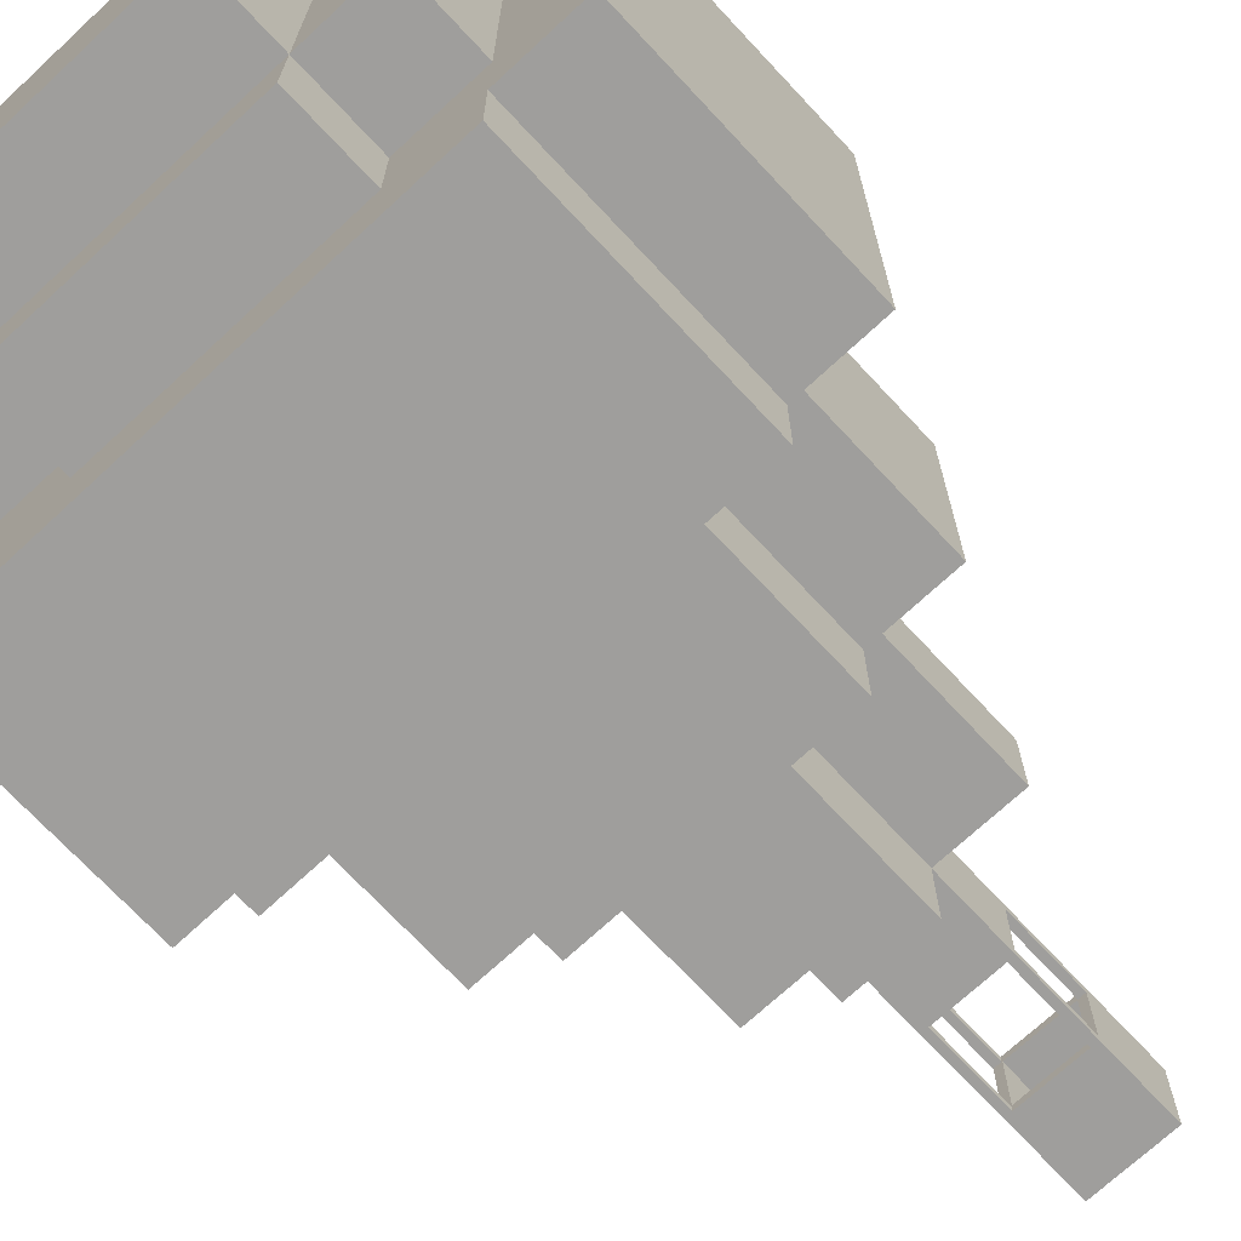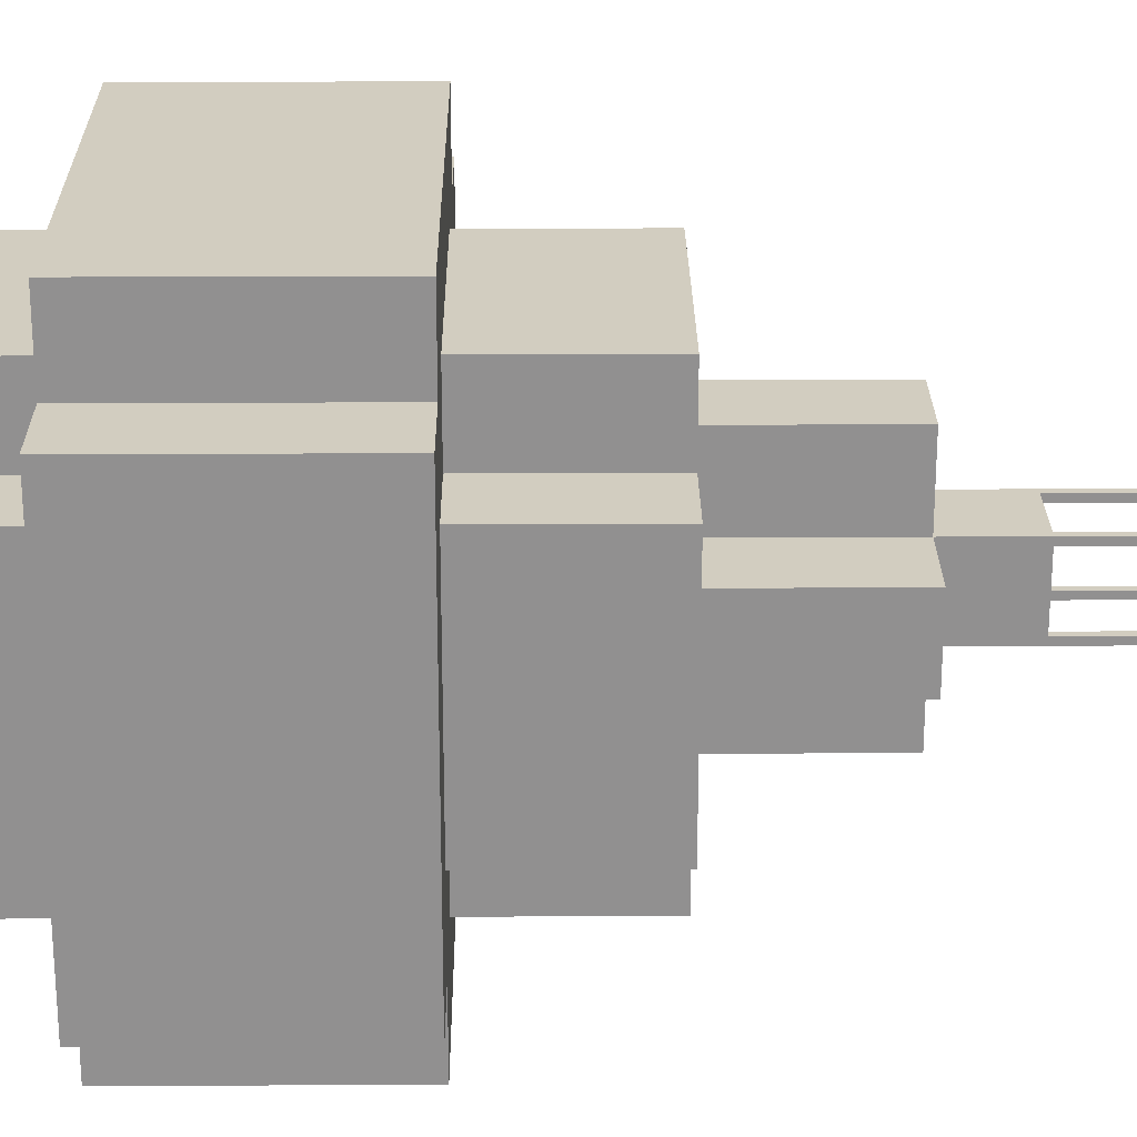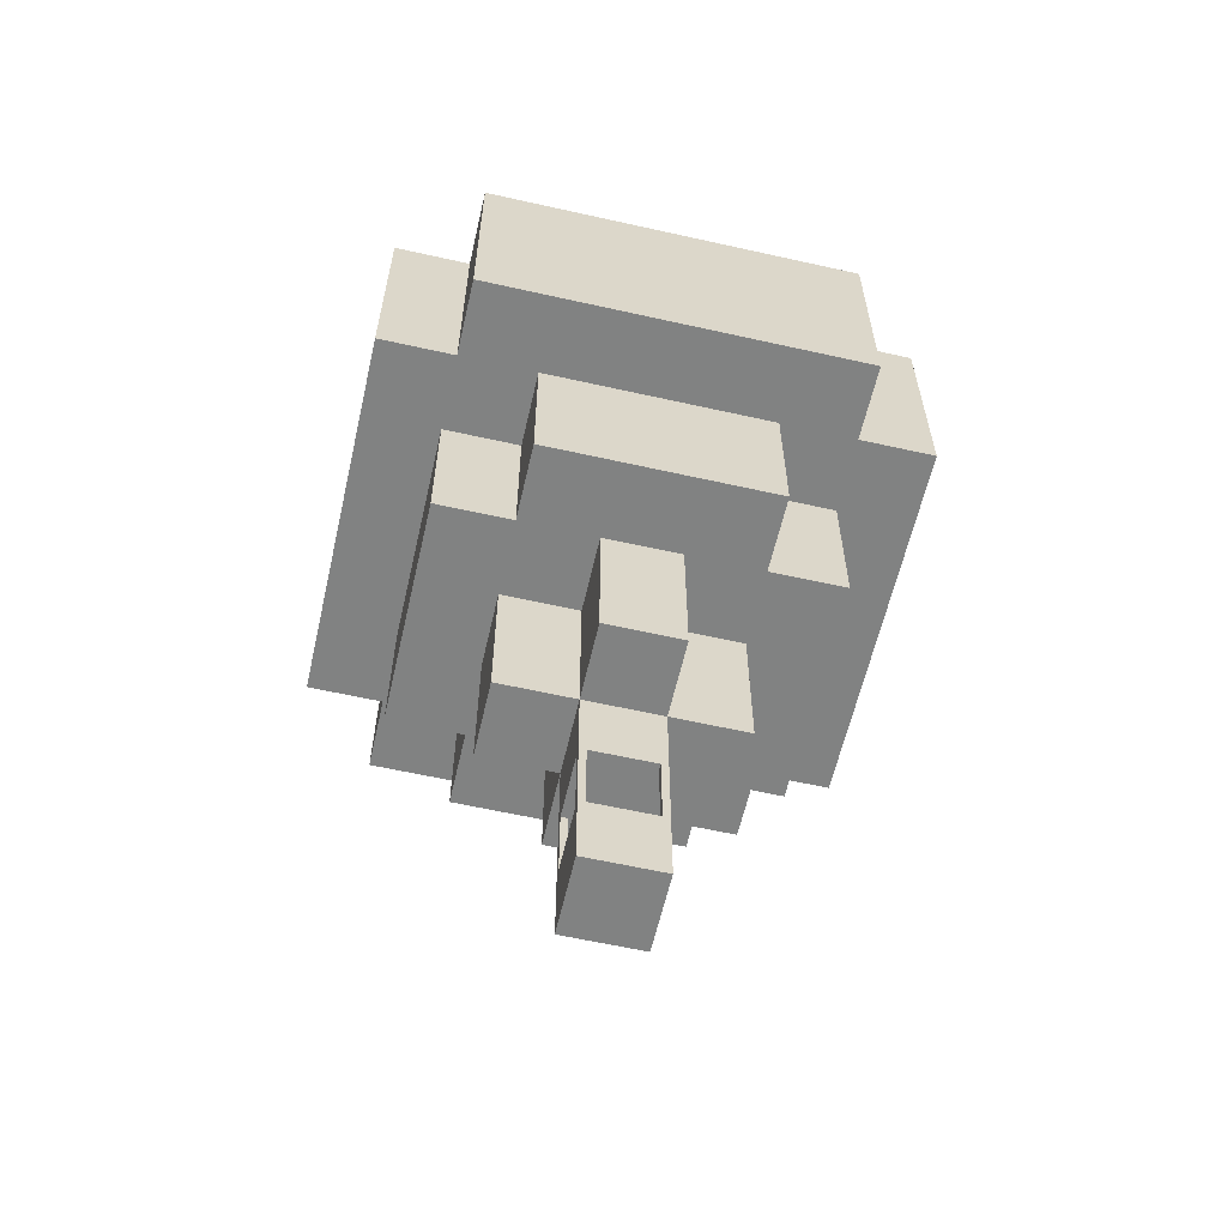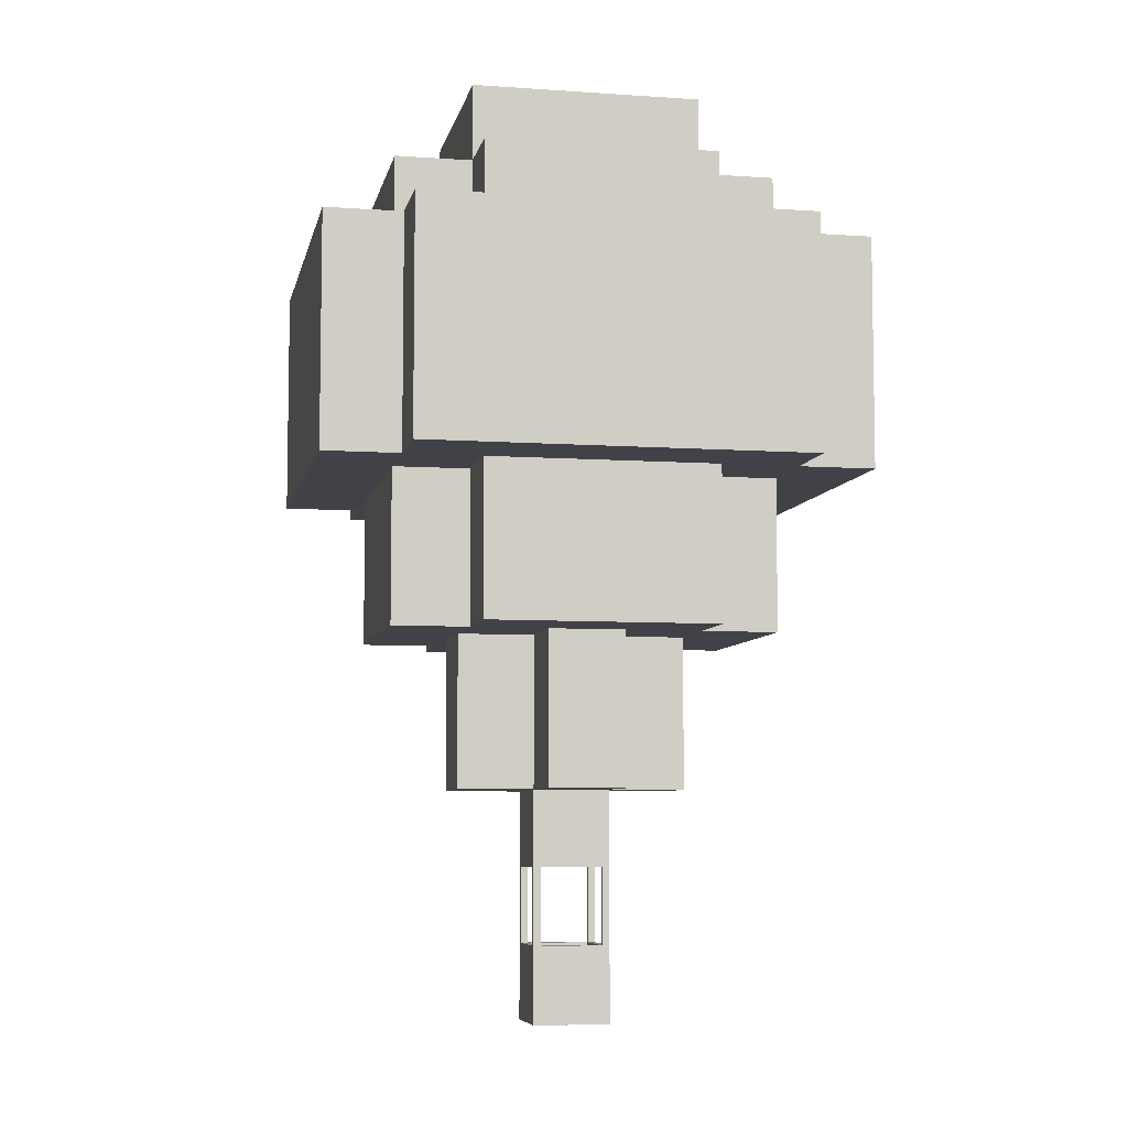
<metadata>
{"format":"obj","ext":"obj","renderer":"f3d","projection":"perspective","resolution":1024,"background":"white","views":[{"elev":-71.0,"azim":42.9,"up":"+Y"},{"elev":24.3,"azim":89.5,"up":"+Y"},{"elev":-60.6,"azim":-102.9,"up":"+Z"},{"elev":-6.8,"azim":78.6,"up":"+Z"}]}
</metadata>
<code>
g Shar_Paradise
v -1.25 -1.25 -18.75
v -1.25 -3.75 -18.75
v 1.25 -1.25 -18.75
v 1.25 -3.75 -18.75
v -1.25 1.25 -18.75
v -1.25 1.25 -21.25
v 1.25 1.25 -18.75
v 1.25 1.25 -21.25
v -6.25 6.25 -1.25
v -6.25 6.25 -8.75
v -6.25 8.75 -1.25
v -6.25 8.75 -8.75
v 3.75 -3.75 1.25
v 6.25 -3.75 1.25
v 3.75 -3.75 -1.25
v 6.25 -3.75 -1.25
v -6.25 3.75 -13.75
v -3.75 3.75 -13.75
v -6.25 3.75 -8.75
v -3.75 3.75 -8.75
v -1.25 3.75 -13.75
v -1.25 3.75 -18.75
v 1.25 3.75 -13.75
v 1.25 3.75 -18.75
v 1.25 -1.25 -18.75
v 1.25 -3.75 -18.75
v 1.25 -1.25 -13.75
v 1.25 -3.75 -13.75
v 3.75 -6.25 -1.25
v -3.75 -6.25 -1.25
v 3.75 -6.25 1.25
v -3.75 -6.25 1.25
v 3.75 3.75 3.75
v -3.75 3.75 3.75
v 3.75 3.75 1.25
v -3.75 3.75 1.25
v -6.25 3.75 -13.75
v -6.25 3.75 -8.75
v -6.25 -3.75 -13.75
v -6.25 -3.75 -8.75
v 6.25 -6.25 -8.75
v 6.25 -6.25 -1.25
v 8.75 -6.25 -8.75
v 8.75 -6.25 -1.25
v 6.25 -3.75 -13.75
v 6.25 -3.75 -8.75
v 6.25 3.75 -13.75
v 6.25 3.75 -8.75
v 1.25 -1.25 -18.75
v 3.75 -1.25 -18.75
v 1.25 1.25 -18.75
v 3.75 1.25 -18.75
v 1.25 -1.25 -26.25
v 1.25 -1.25 -23.75
v 1.25 1.25 -26.25
v 1.25 1.25 -23.75
v -1.25 1.25 -21.25
v -1.25 -1.25 -21.25
v 1.25 1.25 -21.25
v 1.25 -1.25 -21.25
v 6.25 3.75 1.25
v 3.75 3.75 1.25
v 6.25 3.75 -1.25
v 3.75 3.75 -1.25
v -3.75 3.75 1.25
v -6.25 3.75 1.25
v -3.75 3.75 -1.25
v -6.25 3.75 -1.25
v 3.75 -3.75 -13.75
v 3.75 -6.25 -13.75
v 3.75 -3.75 -8.75
v 3.75 -6.25 -8.75
v 1.25 3.75 -18.75
v 1.25 1.25 -18.75
v 1.25 3.75 -13.75
v 1.25 1.25 -13.75
v -1.25 -3.75 -18.75
v -1.25 -1.25 -18.75
v -1.25 -3.75 -13.75
v -1.25 -1.25 -13.75
v 3.75 3.75 1.25
v -3.75 3.75 1.25
v 3.75 6.25 1.25
v -3.75 6.25 1.25
v -3.75 -3.75 3.75
v -3.75 -3.75 1.25
v -3.75 3.75 3.75
v -3.75 3.75 1.25
v 6.25 -3.75 -1.25
v 6.25 -3.75 1.25
v 6.25 3.75 -1.25
v 6.25 3.75 1.25
v 6.25 -3.75 -13.75
v 3.75 -3.75 -13.75
v 6.25 -3.75 -8.75
v 3.75 -3.75 -8.75
v -8.75 -6.25 -1.25
v -8.75 -6.25 -8.75
v -8.75 6.25 -1.25
v -8.75 6.25 -8.75
v -1.25 1.25 -26.25
v -1.25 1.25 -23.75
v -1.25 -1.25 -26.25
v -1.25 -1.25 -23.75
v 1.25 -1.25 -18.75
v 1.25 -1.25 -21.25
v -1.25 -1.25 -18.75
v -1.25 -1.25 -21.25
v 6.25 8.75 -1.25
v 6.25 8.75 -8.75
v 6.25 6.25 -1.25
v 6.25 6.25 -8.75
v -6.25 -3.75 1.25
v -3.75 -3.75 1.25
v -6.25 -3.75 -1.25
v -3.75 -3.75 -1.25
v -3.75 -6.25 -13.75
v -3.75 -3.75 -13.75
v -3.75 -6.25 -8.75
v -3.75 -3.75 -8.75
v 1.25 -3.75 -13.75
v 1.25 -3.75 -18.75
v -1.25 -3.75 -13.75
v -1.25 -3.75 -18.75
v -1.25 1.25 -18.75
v -1.25 3.75 -18.75
v -1.25 1.25 -13.75
v -1.25 3.75 -13.75
v 3.75 6.25 -8.75
v -3.75 6.25 -8.75
v 3.75 6.25 -13.75
v -3.75 6.25 -13.75
v 6.25 -8.75 -8.75
v -6.25 -8.75 -8.75
v 6.25 -8.75 -1.25
v -6.25 -8.75 -1.25
v 6.25 -3.75 1.25
v 3.75 -3.75 1.25
v 6.25 3.75 1.25
v 3.75 3.75 1.25
v 6.25 3.75 -8.75
v 3.75 6.25 -8.75
v 3.75 3.75 -8.75
v 6.25 6.25 -8.75
v 8.75 6.25 -8.75
v 6.25 -3.75 -8.75
v 8.75 -6.25 -8.75
v 6.25 -6.25 -8.75
v 3.75 -6.25 -8.75
v 3.75 -3.75 -8.75
v 6.25 -8.75 -8.75
v -6.25 -8.75 -8.75
v 6.25 8.75 -8.75
v -3.75 6.25 -8.75
v -3.75 -6.25 -8.75
v -6.25 -6.25 -8.75
v -6.25 -3.75 -8.75
v -3.75 -3.75 -8.75
v -8.75 6.25 -8.75
v -8.75 -6.25 -8.75
v -6.25 3.75 -8.75
v -3.75 3.75 -8.75
v -6.25 6.25 -8.75
v -6.25 8.75 -8.75
v -8.75 -6.25 -8.75
v -8.75 -6.25 -1.25
v -6.25 -6.25 -8.75
v -6.25 -6.25 -1.25
v -1.25 1.25 -18.75
v -3.75 1.25 -18.75
v -1.25 -1.25 -18.75
v -3.75 -1.25 -18.75
v -1.25 -1.25 -26.25
v -1.25 -1.25 -23.75
v 1.25 -1.25 -26.25
v 1.25 -1.25 -23.75
v -1.25 -1.25 -18.75
v -1.25 -1.25 -21.25
v -1.25 1.25 -18.75
v -1.25 1.25 -21.25
v 3.75 3.75 1.25
v 3.75 6.25 1.25
v 3.75 3.75 -1.25
v 3.75 6.25 -1.25
v -3.75 6.25 1.25
v -3.75 3.75 1.25
v -3.75 6.25 -1.25
v -3.75 3.75 -1.25
v -3.75 -3.75 -13.75
v -6.25 -3.75 -13.75
v -3.75 -3.75 -8.75
v -6.25 -3.75 -8.75
v 1.25 1.25 -18.75
v 3.75 1.25 -18.75
v 1.25 1.25 -13.75
v 3.75 1.25 -13.75
v -1.25 -1.25 -18.75
v -3.75 -1.25 -18.75
v -1.25 -1.25 -13.75
v -3.75 -1.25 -13.75
v 3.75 -6.25 1.25
v -3.75 -6.25 1.25
v 3.75 -3.75 1.25
v -3.75 -3.75 1.25
v 6.25 8.75 -1.25
v -6.25 8.75 -1.25
v 6.25 8.75 -8.75
v -6.25 8.75 -8.75
v -6.25 3.75 -1.25
v -6.25 3.75 1.25
v -6.25 -3.75 -1.25
v -6.25 -3.75 1.25
v 8.75 -6.25 -8.75
v 8.75 -6.25 -1.25
v 8.75 6.25 -8.75
v 8.75 6.25 -1.25
v -8.75 6.25 -1.25
v -8.75 6.25 -8.75
v -6.25 6.25 -1.25
v -6.25 6.25 -8.75
v 1.25 1.25 -26.25
v 1.25 1.25 -23.75
v -1.25 1.25 -26.25
v -1.25 1.25 -23.75
v 1.25 1.25 -18.75
v 1.25 1.25 -21.25
v 1.25 -1.25 -18.75
v 1.25 -1.25 -21.25
v 6.25 -8.75 -8.75
v 6.25 -8.75 -1.25
v 6.25 -6.25 -8.75
v 6.25 -6.25 -1.25
v -3.75 -3.75 1.25
v -3.75 -6.25 1.25
v -3.75 -3.75 -1.25
v -3.75 -6.25 -1.25
v 3.75 6.25 -13.75
v 3.75 3.75 -13.75
v 3.75 6.25 -8.75
v 3.75 3.75 -8.75
v 3.75 1.25 -13.75
v 3.75 1.25 -18.75
v 3.75 -1.25 -13.75
v 3.75 -1.25 -18.75
v -3.75 1.25 -18.75
v -1.25 1.25 -18.75
v -3.75 1.25 -13.75
v -1.25 1.25 -13.75
v 3.75 -3.75 1.25
v -3.75 -3.75 1.25
v 3.75 -3.75 3.75
v -3.75 -3.75 3.75
v 3.75 -6.25 -13.75
v -3.75 -6.25 -13.75
v 3.75 -6.25 -8.75
v -3.75 -6.25 -8.75
v 3.75 -3.75 1.25
v 3.75 -3.75 3.75
v 3.75 3.75 1.25
v 3.75 3.75 3.75
v 6.25 6.25 -1.25
v 6.25 6.25 -8.75
v 8.75 6.25 -1.25
v 8.75 6.25 -8.75
v 3.75 1.25 -13.75
v 1.25 3.75 -13.75
v 1.25 1.25 -13.75
v 3.75 3.75 -13.75
v 6.25 3.75 -13.75
v 3.75 -1.25 -13.75
v 6.25 -3.75 -13.75
v 3.75 -3.75 -13.75
v 1.25 -3.75 -13.75
v 1.25 -1.25 -13.75
v 3.75 -6.25 -13.75
v -3.75 -6.25 -13.75
v 3.75 6.25 -13.75
v -1.25 3.75 -13.75
v -1.25 -3.75 -13.75
v -3.75 -3.75 -13.75
v -3.75 -1.25 -13.75
v -1.25 -1.25 -13.75
v -3.75 3.75 -13.75
v -3.75 6.25 -13.75
v -3.75 1.25 -13.75
v -1.25 1.25 -13.75
v -6.25 3.75 -13.75
v -6.25 -3.75 -13.75
v 1.25 1.25 -18.75
v 1.25 3.75 -18.75
v -1.25 1.25 -18.75
v -1.25 3.75 -18.75
v 1.004 1.004 -24.75
v -1.004 -1.004 -24.75
v -1.004 1.004 -24.75
v 1.004 -1.004 -24.75
v -6.25 -6.25 -8.75
v -6.25 -6.25 -1.25
v -6.25 -8.75 -8.75
v -6.25 -8.75 -1.25
v 3.75 -6.25 1.25
v 3.75 -3.75 1.25
v 3.75 -6.25 -1.25
v 3.75 -3.75 -1.25
v -3.75 3.75 -13.75
v -3.75 6.25 -13.75
v -3.75 3.75 -8.75
v -3.75 6.25 -8.75
v -3.75 -1.25 -13.75
v -3.75 -1.25 -18.75
v -3.75 1.25 -13.75
v -3.75 1.25 -18.75
v 3.75 -1.25 -18.75
v 1.25 -1.25 -18.75
v 3.75 -1.25 -13.75
v 1.25 -1.25 -13.75
v 1.25 -1.25 -26.25
v 1.25 1.25 -26.25
v -1.25 -1.25 -26.25
v -1.25 1.25 -26.25
v 3.75 6.25 1.25
v -3.75 6.25 1.25
v 3.75 6.25 -1.25
v -3.75 6.25 -1.25
v -3.75 -3.75 1.25
v -6.25 -3.75 1.25
v -3.75 3.75 1.25
v -6.25 3.75 1.25
v -3.75 3.75 3.75
v 3.75 3.75 3.75
v -3.75 -3.75 3.75
v 3.75 -3.75 3.75
v 3.75 3.75 -13.75
v 6.25 3.75 -13.75
v 3.75 3.75 -8.75
v 6.25 3.75 -8.75
v -6.25 6.25 -1.25
v -6.25 3.75 -1.25
v -8.75 6.25 -1.25
v -3.75 3.75 -1.25
v -3.75 6.25 -1.25
v -6.25 8.75 -1.25
v 6.25 8.75 -1.25
v -8.75 -6.25 -1.25
v 3.75 6.25 -1.25
v 6.25 6.25 -1.25
v 6.25 3.75 -1.25
v 3.75 3.75 -1.25
v 8.75 6.25 -1.25
v 6.25 -3.75 -1.25
v -6.25 -3.75 -1.25
v -6.25 -6.25 -1.25
v -3.75 -6.25 -1.25
v -3.75 -3.75 -1.25
v 6.25 -6.25 -1.25
v 8.75 -6.25 -1.25
v 3.75 -6.25 -1.25
v 3.75 -3.75 -1.25
v 6.25 -8.75 -1.25
v -6.25 -8.75 -1.25
v 1.25 1.023 -23.75
v 1.25 1.023 -21.25
v 1.25 1.25 -23.75
v 1.25 1.25 -21.25
v 1.023 1.25 -23.75
v 1.023 1.25 -21.25
v 1.023 1.023 -23.75
v 1.023 1.023 -21.25
v 1.023 1.023 -23.75
v 1.023 1.023 -21.25
v 1.25 1.023 -23.75
v 1.25 1.023 -21.25
v 1.25 1.25 -23.75
v 1.25 1.25 -21.25
v 1.023 1.25 -23.75
v 1.023 1.25 -21.25
v -1.023 1.023 -23.75
v -1.023 1.023 -21.25
v -1.023 1.25 -23.75
v -1.023 1.25 -21.25
v -1.25 1.25 -23.75
v -1.25 1.25 -21.25
v -1.25 1.023 -23.75
v -1.25 1.023 -21.25
v -1.25 1.023 -23.75
v -1.25 1.023 -21.25
v -1.023 1.023 -23.75
v -1.023 1.023 -21.25
v -1.023 1.25 -23.75
v -1.023 1.25 -21.25
v -1.25 1.25 -23.75
v -1.25 1.25 -21.25
v -1.023 -1.25 -23.75
v -1.023 -1.25 -21.25
v -1.023 -1.023 -23.75
v -1.023 -1.023 -21.25
v -1.25 -1.023 -23.75
v -1.25 -1.023 -21.25
v -1.25 -1.25 -23.75
v -1.25 -1.25 -21.25
v -1.25 -1.25 -23.75
v -1.25 -1.25 -21.25
v -1.023 -1.25 -23.75
v -1.023 -1.25 -21.25
v -1.023 -1.023 -23.75
v -1.023 -1.023 -21.25
v -1.25 -1.023 -23.75
v -1.25 -1.023 -21.25
v 1.25 -1.25 -23.75
v 1.25 -1.25 -21.25
v 1.25 -1.023 -23.75
v 1.25 -1.023 -21.25
v 1.023 -1.023 -23.75
v 1.023 -1.023 -21.25
v 1.023 -1.25 -23.75
v 1.023 -1.25 -21.25
v 1.023 -1.25 -23.75
v 1.023 -1.25 -21.25
v 1.25 -1.25 -23.75
v 1.25 -1.25 -21.25
v 1.25 -1.023 -23.75
v 1.25 -1.023 -21.25
v 1.023 -1.023 -23.75
v 1.023 -1.023 -21.25
v 1.004 1.004 -23.75
v 1.25 -1.25 -23.75
v 1.004 -1.004 -23.75
v 1.25 1.25 -23.75
v -1.004 1.004 -23.75
v -1.25 1.25 -23.75
v -1.004 -1.004 -23.75
v -1.25 -1.25 -23.75
v 1.004 1.004 -24.75
v 1.004 -1.004 -23.75
v 1.004 -1.004 -24.75
v 1.004 1.004 -23.75
v -1.004 1.004 -24.75
v 1.004 1.004 -23.75
v 1.004 1.004 -24.75
v -1.004 1.004 -23.75
v -1.004 -1.004 -24.75
v -1.004 1.004 -23.75
v -1.004 1.004 -24.75
v -1.004 -1.004 -23.75
v 1.004 -1.004 -24.75
v -1.004 -1.004 -23.75
v -1.004 -1.004 -24.75
v 1.004 -1.004 -23.75
g Shar_Paradise_0
f 3 2 1
f 2 3 4
f 7 6 5
f 6 7 8
f 11 10 9
f 10 11 12
f 15 14 13
f 14 15 16
f 19 18 17
f 18 19 20
f 23 22 21
f 22 23 24
f 27 26 25
f 26 27 28
f 31 30 29
f 30 31 32
f 35 34 33
f 34 35 36
f 39 38 37
f 38 39 40
f 43 42 41
f 42 43 44
f 47 46 45
f 46 47 48
f 51 50 49
f 50 51 52
f 55 54 53
f 54 55 56
f 59 58 57
f 58 59 60
f 63 62 61
f 62 63 64
f 67 66 65
f 66 67 68
f 71 70 69
f 70 71 72
f 75 74 73
f 74 75 76
f 79 78 77
f 78 79 80
f 83 82 81
f 82 83 84
f 87 86 85
f 86 87 88
f 91 90 89
f 90 91 92
f 95 94 93
f 94 95 96
f 99 98 97
f 98 99 100
f 103 102 101
f 102 103 104
f 107 106 105
f 106 107 108
f 111 110 109
f 110 111 112
f 115 114 113
f 114 115 116
f 119 118 117
f 118 119 120
f 123 122 121
f 122 123 124
f 127 126 125
f 126 127 128
f 131 130 129
f 130 131 132
f 135 134 133
f 134 135 136
f 139 138 137
f 138 139 140
f 143 142 141
f 141 142 144
f 145 141 144
f 146 141 145
f 147 146 145
f 147 148 146
f 146 148 149
f 150 146 149
f 148 151 149
f 151 152 149
f 144 142 153
f 142 154 153
f 149 152 155
f 152 156 155
f 155 156 157
f 158 155 157
f 156 159 157
f 160 159 156
f 157 159 161
f 162 161 154
f 159 163 161
f 161 163 154
f 153 154 163
f 164 153 163
f 167 166 165
f 166 167 168
f 171 170 169
f 170 171 172
f 175 174 173
f 174 175 176
f 179 178 177
f 178 179 180
f 183 182 181
f 182 183 184
f 187 186 185
f 186 187 188
f 191 190 189
f 190 191 192
f 195 194 193
f 194 195 196
f 199 198 197
f 198 199 200
f 203 202 201
f 202 203 204
f 207 206 205
f 206 207 208
f 211 210 209
f 210 211 212
f 215 214 213
f 214 215 216
f 219 218 217
f 218 219 220
f 223 222 221
f 222 223 224
f 227 226 225
f 226 227 228
f 231 230 229
f 230 231 232
f 235 234 233
f 234 235 236
f 239 238 237
f 238 239 240
f 243 242 241
f 242 243 244
f 247 246 245
f 246 247 248
f 251 250 249
f 250 251 252
f 255 254 253
f 254 255 256
f 259 258 257
f 258 259 260
f 263 262 261
f 262 263 264
f 267 266 265
f 265 266 268
f 269 265 268
f 270 265 269
f 271 270 269
f 271 272 270
f 270 272 273
f 274 270 273
f 272 275 273
f 275 276 273
f 268 266 277
f 266 278 277
f 273 276 279
f 276 280 279
f 279 280 281
f 282 279 281
f 277 278 283
f 284 277 283
f 278 285 283
f 286 285 278
f 283 285 287
f 285 281 287
f 280 287 281
f 288 287 280
f 291 290 289
f 290 291 292
f 295 294 293
f 296 293 294
f 299 298 297
f 298 299 300
f 303 302 301
f 302 303 304
f 307 306 305
f 306 307 308
f 311 310 309
f 310 311 312
f 315 314 313
f 314 315 316
f 319 318 317
f 318 319 320
f 323 322 321
f 322 323 324
f 327 326 325
f 326 327 328
f 331 330 329
f 330 331 332
f 335 334 333
f 334 335 336
f 339 338 337
f 338 340 337
f 340 341 337
f 337 341 342
f 342 341 343
f 339 344 338
f 341 345 343
f 343 345 346
f 345 347 346
f 348 347 345
f 346 347 349
f 347 350 349
f 338 344 351
f 344 352 351
f 351 352 353
f 354 351 353
f 349 350 355
f 356 349 355
f 350 357 355
f 358 357 350
f 355 357 359
f 357 353 359
f 353 352 359
f 360 359 352
f 363 362 361
f 362 363 364
f 367 366 365
f 366 367 368
f 371 370 369
f 370 371 372
f 375 374 373
f 374 375 376
f 379 378 377
f 378 379 380
f 383 382 381
f 382 383 384
f 387 386 385
f 386 387 388
f 391 390 389
f 390 391 392
f 395 394 393
f 394 395 396
f 399 398 397
f 398 399 400
f 403 402 401
f 402 403 404
f 407 406 405
f 406 407 408
f 411 410 409
f 410 411 412
f 415 414 413
f 414 415 416
f 419 418 417
f 418 419 420
f 423 422 421
f 422 423 424
f 427 426 425
f 428 425 426
f 425 428 429
f 430 429 428
f 429 430 431
f 432 431 430
f 431 432 427
f 426 427 432
f 435 434 433
f 436 433 434
f 439 438 437
f 440 437 438
f 443 442 441
f 444 441 442
f 447 446 445
f 448 445 446

</code>
